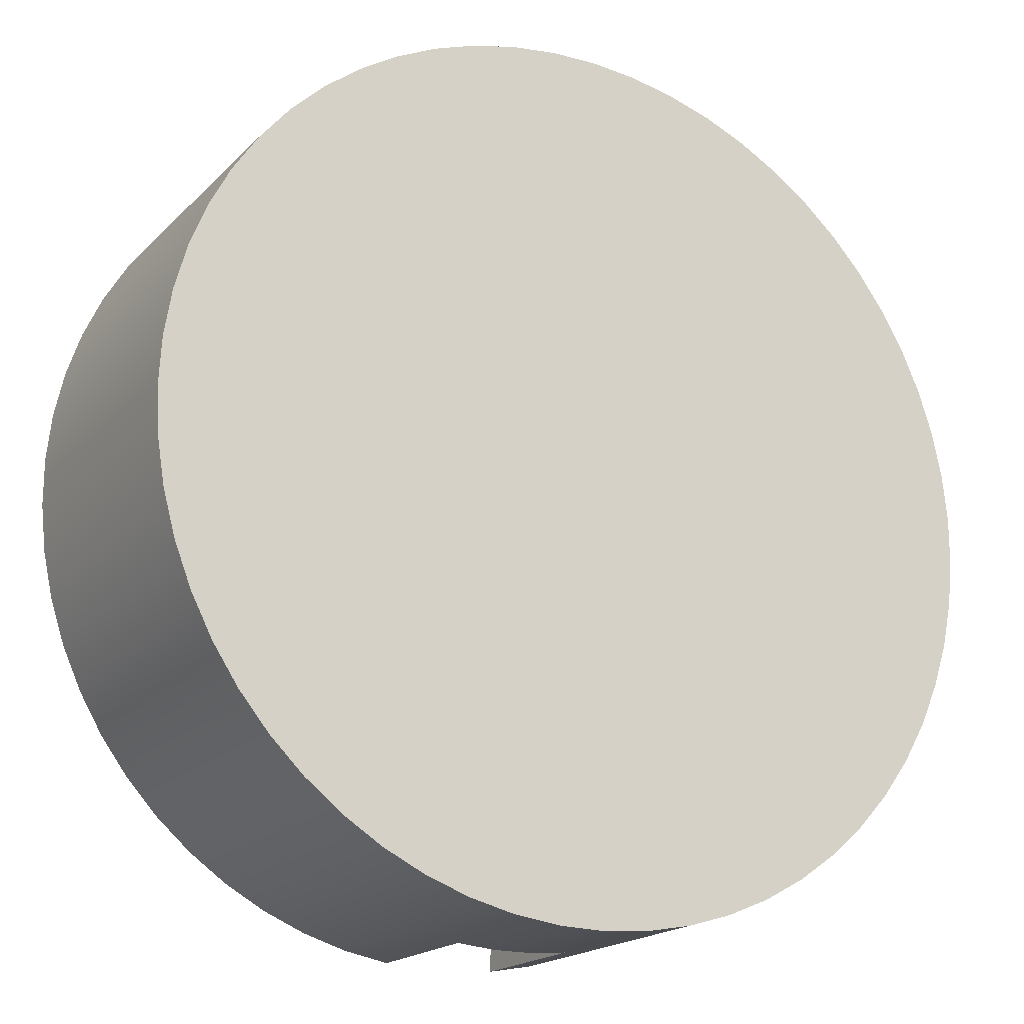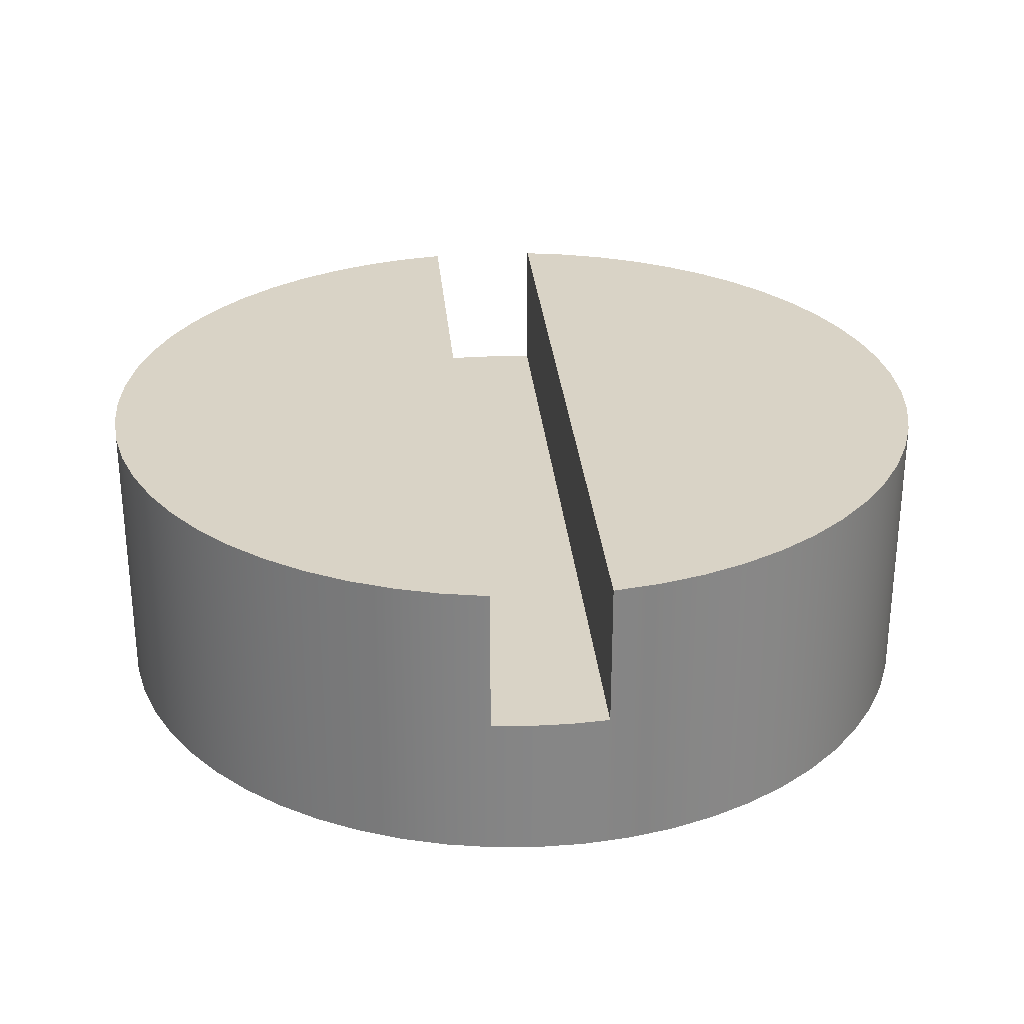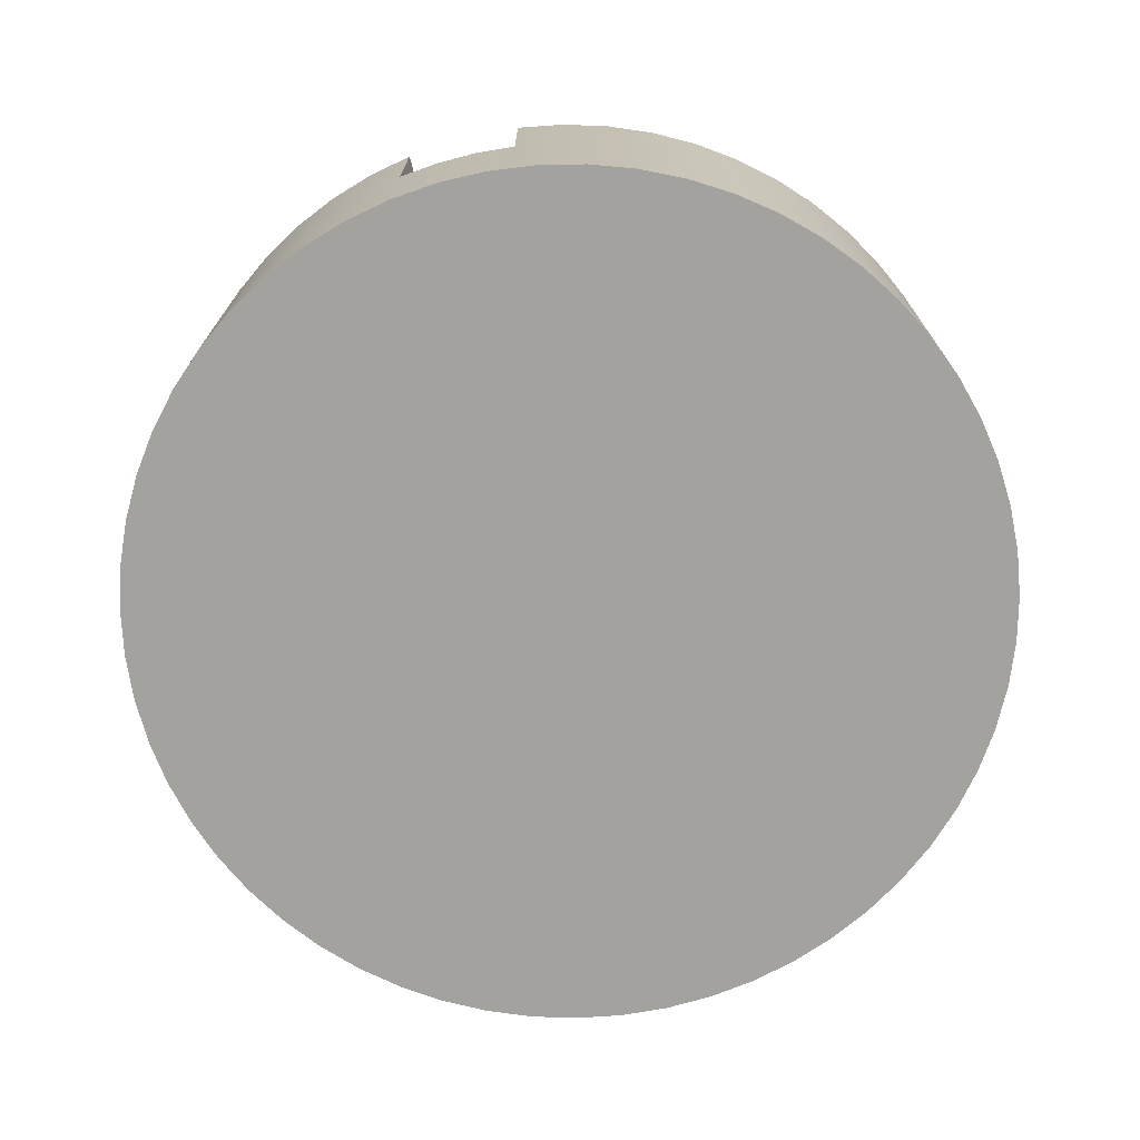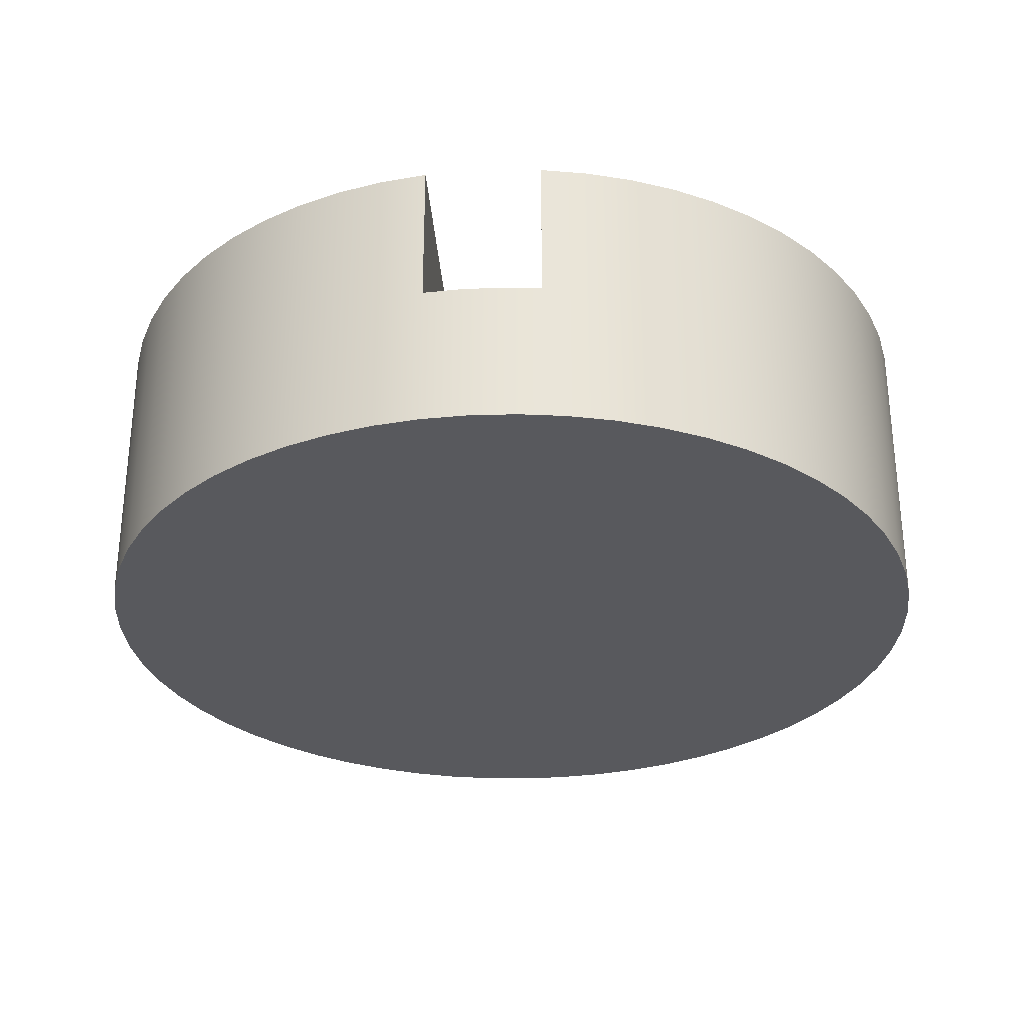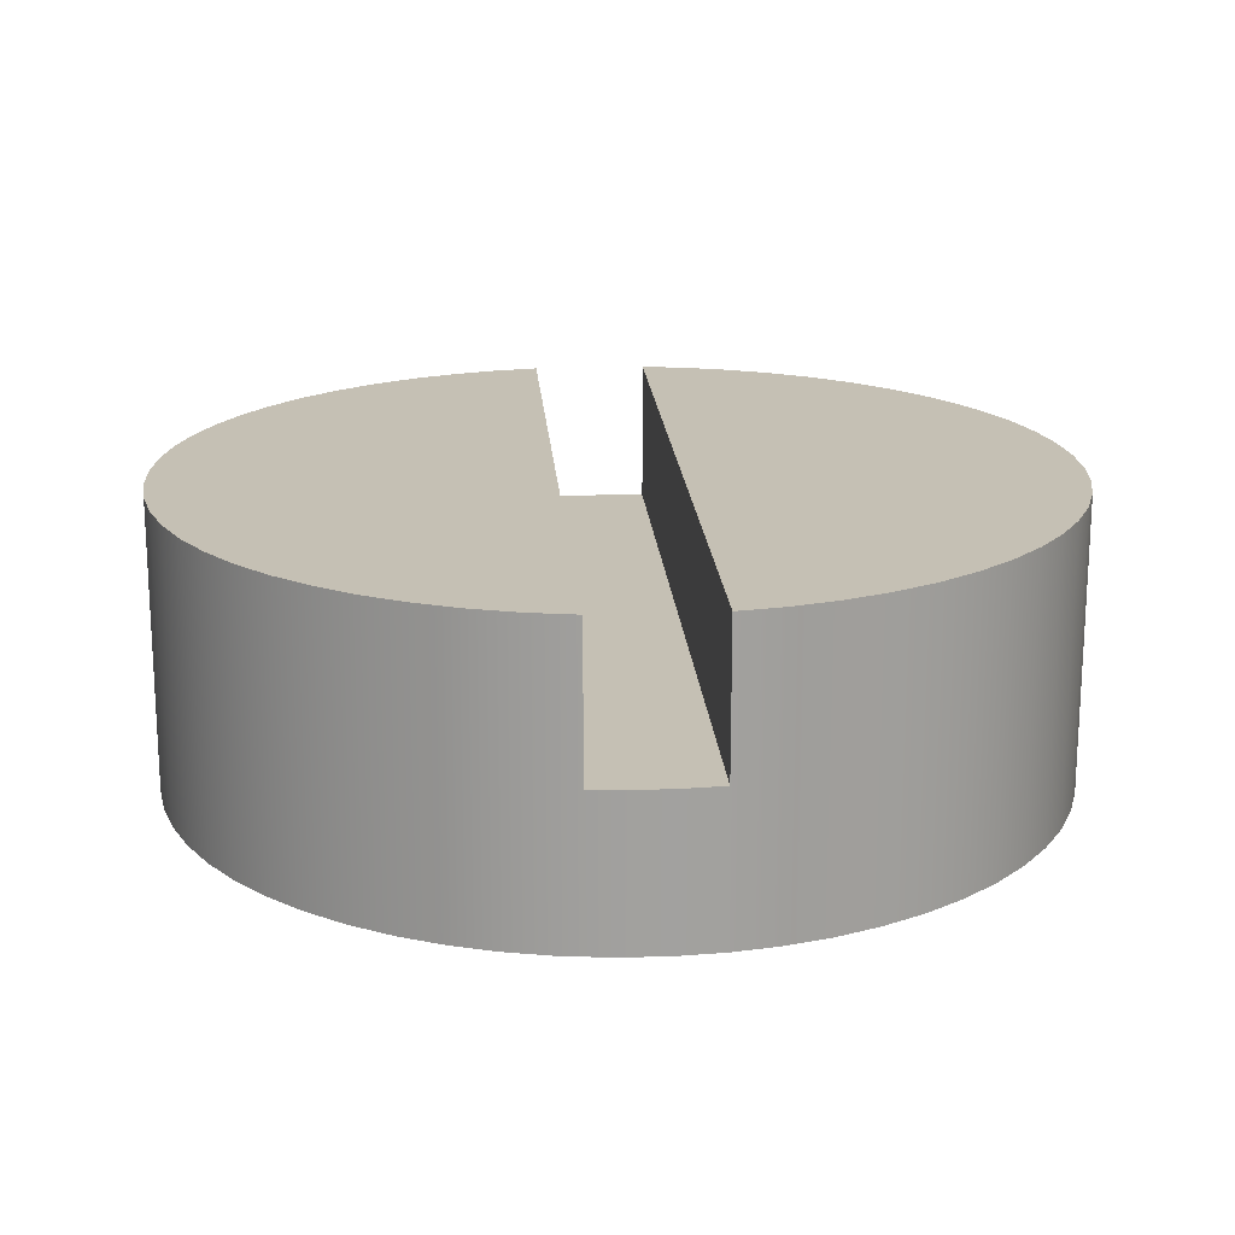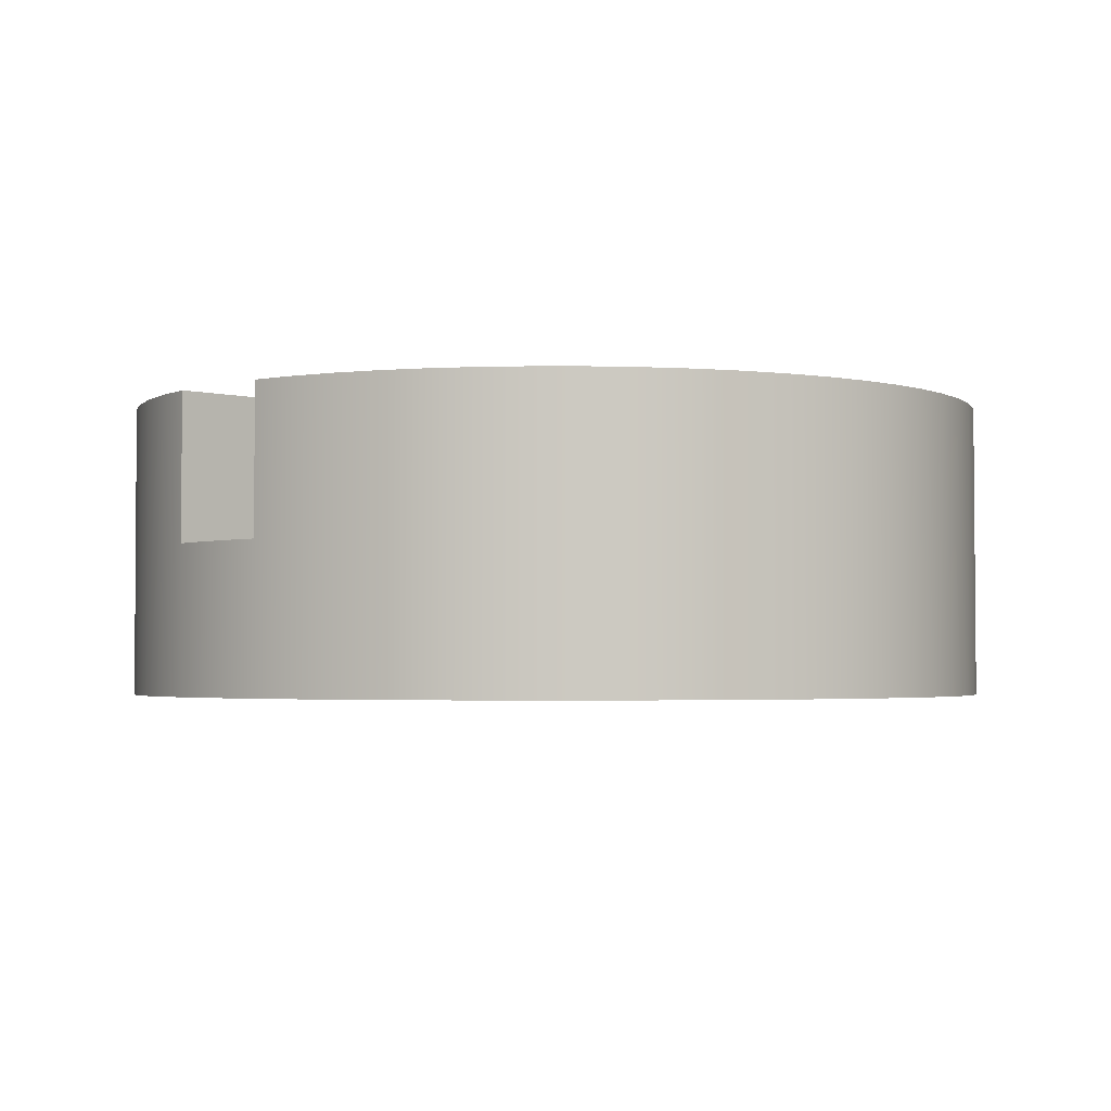
<metadata>
{"format":"obj","ext":"obj","renderer":"f3d","projection":"perspective","resolution":1024,"background":"white","views":[{"elev":-18.8,"azim":-29.8,"up":"+Z"},{"elev":28.3,"azim":175.0,"up":"+Y"},{"elev":-72.4,"azim":-165.3,"up":"+Y"},{"elev":-29.9,"azim":-176.2,"up":"+Y"},{"elev":18.2,"azim":-4.1,"up":"+Y"},{"elev":-2.6,"azim":-133.4,"up":"+Y"}]}
</metadata>
<code>
v -109.8 1 1.487
v -109.8 1 -1.487
v -109.8 0.5 -1.487
v -109.8 0.5 1.487
v -110.2 0.5 1.487
v -110.2 1 1.487
v -110.4 1 1.457
v -110.5 1 1.411
v -110.7 1 1.349
v -110.8 1 1.271
v -110.9 1 1.179
v -111 1 1.074
v -111.2 1 0.957
v -111.3 1 0.8289
v -111.3 1 0.6914
v -111.4 1 0.546
v -111.4 1 0.3945
v -111.5 1 0.2385
v -111.5 1 0.0798
v -111.5 1 -0.0798
v -111.5 1 -0.2385
v -111.4 1 -0.3945
v -111.4 1 -0.546
v -111.3 1 -0.6914
v -111.3 1 -0.8289
v -111.2 1 -0.957
v -111 1 -1.074
v -110.9 1 -1.179
v -110.8 1 -1.271
v -110.7 1 -1.349
v -110.5 1 -1.411
v -110.4 1 -1.457
v -110.2 1 -1.487
v -110.2 0.5 -1.487
v -110.1 0.5 -1.499
v -109.9 0.5 -1.499
v -109.8 0.5 -1.487
v -109.8 1 -1.487
v -109.6 1 -1.457
v -109.5 1 -1.411
v -109.3 1 -1.349
v -109.2 1 -1.271
v -109.1 1 -1.179
v -109 1 -1.074
v -108.8 1 -0.957
v -108.7 1 -0.8289
v -108.7 1 -0.6914
v -108.6 1 -0.546
v -108.6 1 -0.3945
v -108.5 1 -0.2385
v -108.5 1 -0.0798
v -108.5 1 0.0798
v -108.5 1 0.2385
v -108.6 1 0.3945
v -108.6 1 0.546
v -108.7 1 0.6914
v -108.7 1 0.8289
v -108.8 1 0.957
v -109 1 1.074
v -109.1 1 1.179
v -109.2 1 1.271
v -109.3 1 1.349
v -109.5 1 1.411
v -109.6 1 1.457
v -109.8 1 1.487
v -109.8 0.5 1.487
v -109.9 0.5 1.499
v -110.1 0.5 1.499
v -111.5 0 1.837e-16
v -111.5 0 0.1594
v -111.5 0 0.3171
v -111.4 0 0.4711
v -111.4 0 0.6198
v -111.3 0 0.7615
v -111.2 0 0.8946
v -111.1 0 1.017
v -111 0 1.129
v -110.9 0 1.227
v -110.7 0 1.312
v -110.6 0 1.382
v -110.4 0 1.436
v -110.3 0 1.474
v -110.1 0 1.495
v -110 0 1.499
v -109.8 0 1.487
v -109.6 0 1.457
v -109.5 0 1.411
v -109.3 0 1.349
v -109.2 0 1.272
v -109.1 0 1.18
v -109 0 1.075
v -108.8 0 0.9574
v -108.8 0 0.8292
v -108.7 0 0.6916
v -108.6 0 0.5462
v -108.6 0 0.3947
v -108.5 0 0.2386
v -108.5 0 0.07983
v -108.5 0 -0.07983
v -108.5 0 -0.2386
v -108.6 0 -0.3947
v -108.6 0 -0.5462
v -108.7 0 -0.6916
v -108.8 0 -0.8292
v -108.8 0 -0.9574
v -109 0 -1.075
v -109.1 0 -1.18
v -109.2 0 -1.272
v -109.3 0 -1.349
v -109.5 0 -1.411
v -109.6 0 -1.457
v -109.8 0 -1.487
v -110 0 -1.499
v -110.1 0 -1.495
v -110.3 0 -1.474
v -110.4 0 -1.436
v -110.6 0 -1.382
v -110.7 0 -1.312
v -110.9 0 -1.227
v -111 0 -1.129
v -111.1 0 -1.017
v -111.2 0 -0.8946
v -111.3 0 -0.7615
v -111.4 0 -0.6198
v -111.4 0 -0.4711
v -111.5 0 -0.3171
v -111.5 0 -0.1594
v -111.5 1 0.0798
v -111.5 0 1.837e-16
v -110.2 1 -1.487
v -110.2 1 1.487
v -110.2 0.5 1.487
v -110.2 0.5 -1.487
v -111.5 0 1.837e-16
v -111.5 0 -0.1594
v -111.5 0 -0.3171
v -111.4 0 -0.4711
v -111.4 0 -0.6198
v -111.3 0 -0.7615
v -111.2 0 -0.8946
v -111.1 0 -1.017
v -111 0 -1.129
v -110.9 0 -1.227
v -110.7 0 -1.312
v -110.6 0 -1.382
v -110.4 0 -1.436
v -110.3 0 -1.474
v -110.1 0 -1.495
v -110 0 -1.499
v -109.8 0 -1.487
v -109.6 0 -1.457
v -109.5 0 -1.411
v -109.3 0 -1.349
v -109.2 0 -1.272
v -109.1 0 -1.18
v -109 0 -1.075
v -108.8 0 -0.9574
v -108.8 0 -0.8292
v -108.7 0 -0.6916
v -108.6 0 -0.5462
v -108.6 0 -0.3947
v -108.5 0 -0.2386
v -108.5 0 -0.07983
v -108.5 0 0.07983
v -108.5 0 0.2386
v -108.6 0 0.3947
v -108.6 0 0.5462
v -108.7 0 0.6916
v -108.8 0 0.8292
v -108.8 0 0.9574
v -109 0 1.075
v -109.1 0 1.18
v -109.2 0 1.272
v -109.3 0 1.349
v -109.5 0 1.411
v -109.6 0 1.457
v -109.8 0 1.487
v -110 0 1.499
v -110.1 0 1.495
v -110.3 0 1.474
v -110.4 0 1.436
v -110.6 0 1.382
v -110.7 0 1.312
v -110.9 0 1.227
v -111 0 1.129
v -111.1 0 1.017
v -111.2 0 0.8946
v -111.3 0 0.7615
v -111.4 0 0.6198
v -111.4 0 0.4711
v -111.5 0 0.3171
v -111.5 0 0.1594
v -109.8 1 -1.487
v -109.8 1 1.487
v -109.6 1 1.457
v -109.5 1 1.411
v -109.3 1 1.349
v -109.2 1 1.271
v -109.1 1 1.179
v -109 1 1.074
v -108.8 1 0.957
v -108.7 1 0.8289
v -108.7 1 0.6914
v -108.6 1 0.546
v -108.6 1 0.3945
v -108.5 1 0.2385
v -108.5 1 0.0798
v -108.5 1 -0.0798
v -108.5 1 -0.2385
v -108.6 1 -0.3945
v -108.6 1 -0.546
v -108.7 1 -0.6914
v -108.7 1 -0.8289
v -108.8 1 -0.957
v -109 1 -1.074
v -109.1 1 -1.179
v -109.2 1 -1.271
v -109.3 1 -1.349
v -109.5 1 -1.411
v -109.6 1 -1.457
v -110.2 1 1.487
v -110.2 1 -1.487
v -110.4 1 -1.457
v -110.5 1 -1.411
v -110.7 1 -1.349
v -110.8 1 -1.271
v -110.9 1 -1.179
v -111 1 -1.074
v -111.2 1 -0.957
v -111.3 1 -0.8289
v -111.3 1 -0.6914
v -111.4 1 -0.546
v -111.4 1 -0.3945
v -111.5 1 -0.2385
v -111.5 1 -0.0798
v -111.5 1 0.0798
v -111.5 1 0.2385
v -111.4 1 0.3945
v -111.4 1 0.546
v -111.3 1 0.6914
v -111.3 1 0.8289
v -111.2 1 0.957
v -111 1 1.074
v -110.9 1 1.179
v -110.8 1 1.271
v -110.7 1 1.349
v -110.5 1 1.411
v -110.4 1 1.457
v -109.8 0.5 -1.487
v -109.9 0.5 -1.499
v -110.1 0.5 -1.499
v -110.2 0.5 -1.487
v -110.2 0.5 1.487
v -110.1 0.5 1.499
v -109.9 0.5 1.499
v -109.8 0.5 1.487
f 1 2 4
f 4 2 3
f 6 82 5
f 5 82 83
f 5 83 68
f 68 83 84
f 68 84 67
f 67 84 85
f 67 85 66
f 66 85 86
f 66 86 65
f 65 86 64
f 64 86 87
f 64 87 63
f 63 87 88
f 63 88 62
f 62 88 89
f 62 89 61
f 61 89 90
f 61 90 60
f 60 90 91
f 60 91 59
f 59 91 92
f 59 92 58
f 58 92 93
f 58 93 57
f 57 93 94
f 57 94 56
f 56 94 95
f 56 95 55
f 55 95 96
f 55 96 54
f 54 96 97
f 54 97 53
f 53 97 98
f 53 98 52
f 52 98 51
f 51 98 99
f 51 99 50
f 50 99 100
f 50 100 49
f 49 100 101
f 49 101 48
f 48 101 102
f 48 102 47
f 47 102 103
f 47 103 46
f 46 103 104
f 46 104 45
f 45 104 105
f 45 105 44
f 44 105 106
f 44 106 43
f 43 106 107
f 43 107 42
f 42 107 108
f 42 108 41
f 41 108 109
f 41 109 40
f 40 109 110
f 40 110 39
f 39 110 111
f 39 111 38
f 38 111 37
f 37 111 112
f 37 112 36
f 36 112 113
f 36 113 35
f 35 113 114
f 35 114 34
f 34 114 115
f 34 115 33
f 33 115 32
f 32 115 116
f 32 116 31
f 31 116 117
f 31 117 30
f 30 117 118
f 30 118 29
f 29 118 119
f 29 119 28
f 28 119 120
f 28 120 27
f 27 120 121
f 27 121 26
f 26 121 122
f 26 122 25
f 25 122 123
f 25 123 24
f 24 123 124
f 24 124 23
f 23 124 125
f 23 125 22
f 22 125 126
f 22 126 21
f 21 126 127
f 21 127 20
f 20 127 129
f 20 129 19
f 128 69 70
f 128 70 18
f 18 70 71
f 18 71 17
f 17 71 72
f 17 72 16
f 16 72 73
f 16 73 15
f 15 73 74
f 15 74 14
f 14 74 75
f 14 75 13
f 13 75 76
f 13 76 12
f 12 76 77
f 12 77 11
f 11 77 78
f 11 78 10
f 10 78 79
f 10 79 9
f 9 79 80
f 9 80 8
f 8 80 81
f 8 81 7
f 7 81 82
f 7 82 6
f 130 131 133
f 133 131 132
f 134 135 192
f 192 135 136
f 192 136 137
f 137 138 192
f 192 138 139
f 192 139 140
f 140 141 192
f 192 141 142
f 192 142 143
f 143 144 192
f 192 144 145
f 192 145 146
f 146 147 192
f 192 147 148
f 192 148 149
f 149 150 192
f 192 150 151
f 192 151 152
f 152 153 192
f 192 153 154
f 192 154 155
f 155 156 192
f 192 156 157
f 192 157 158
f 158 159 192
f 192 159 160
f 192 160 161
f 161 162 192
f 192 162 163
f 192 163 164
f 164 165 192
f 192 165 191
f 191 165 166
f 191 166 190
f 190 166 167
f 190 167 189
f 189 167 168
f 189 168 188
f 188 168 169
f 188 169 187
f 187 169 170
f 187 170 186
f 186 170 171
f 186 171 185
f 185 171 172
f 185 172 184
f 184 172 173
f 184 173 183
f 183 173 174
f 183 174 182
f 182 174 175
f 182 175 181
f 181 175 176
f 181 176 180
f 180 176 177
f 180 177 179
f 179 177 178
f 193 194 220
f 220 194 195
f 220 195 196
f 220 196 219
f 219 196 197
f 219 197 218
f 218 197 198
f 218 198 217
f 217 198 199
f 217 199 216
f 216 199 200
f 216 200 215
f 215 200 201
f 215 201 214
f 214 201 202
f 214 202 213
f 213 202 203
f 213 203 212
f 212 203 204
f 212 204 211
f 211 204 205
f 211 205 210
f 210 205 206
f 210 206 209
f 209 206 207
f 209 207 208
f 222 223 221
f 221 223 248
f 248 223 247
f 247 223 224
f 247 224 246
f 246 224 225
f 246 225 245
f 245 225 226
f 245 226 244
f 244 226 227
f 244 227 243
f 243 227 228
f 243 228 242
f 242 228 229
f 242 229 241
f 241 229 230
f 241 230 240
f 240 230 231
f 240 231 239
f 239 231 232
f 239 232 238
f 238 232 233
f 238 233 237
f 237 233 234
f 237 234 236
f 236 234 235
f 256 249 255
f 255 249 250
f 255 250 251
f 255 251 254
f 254 251 252
f 254 252 253

</code>
